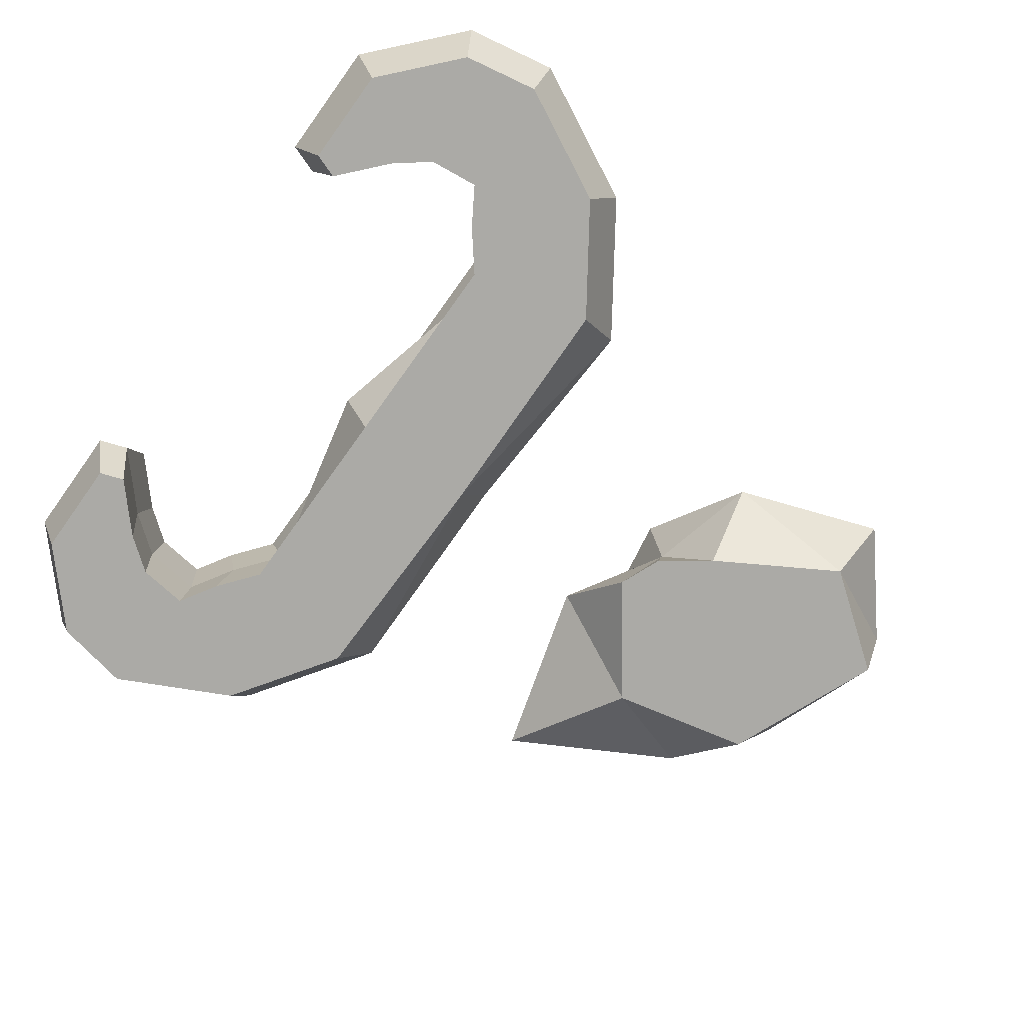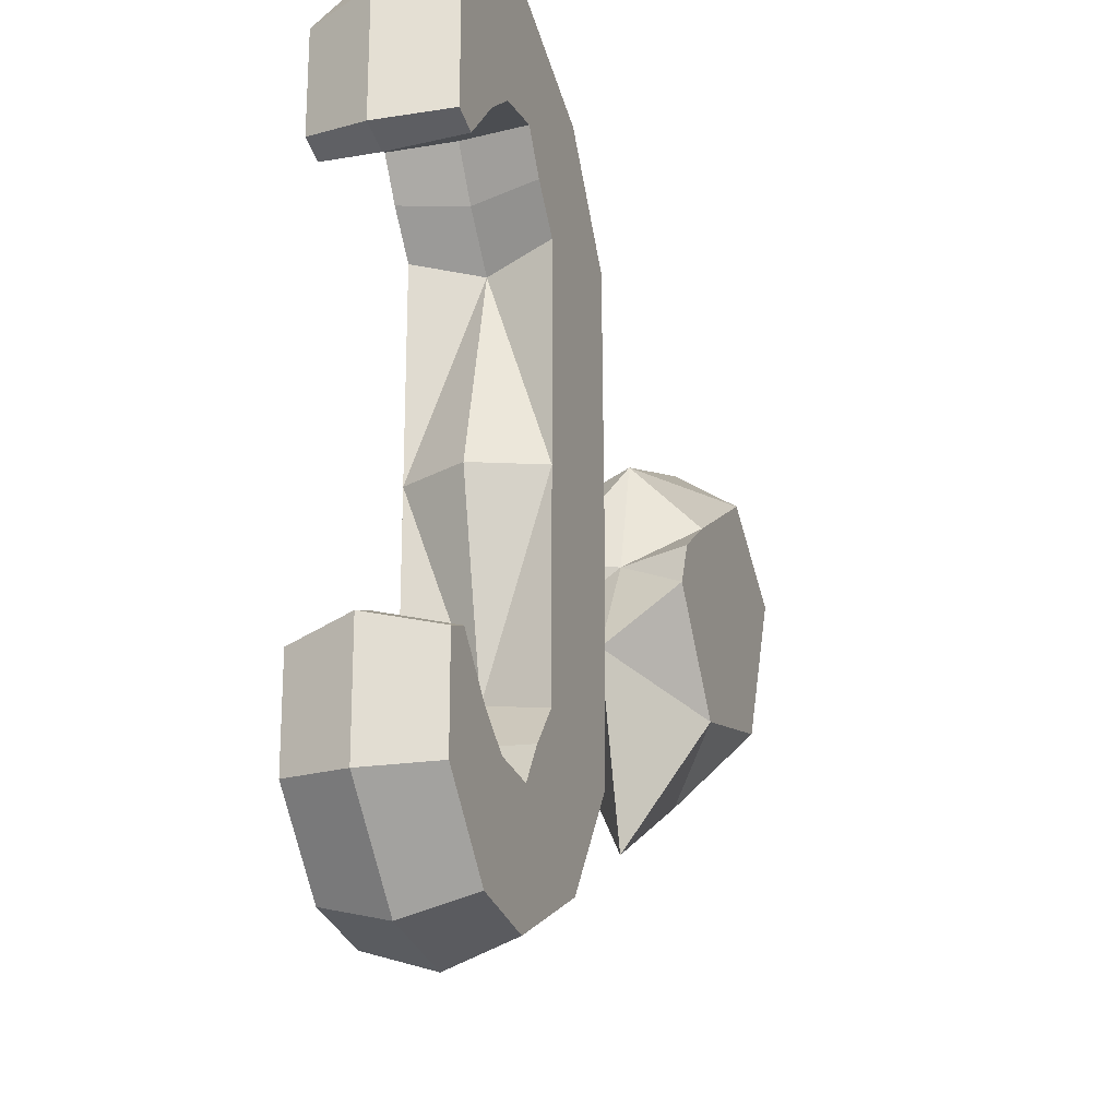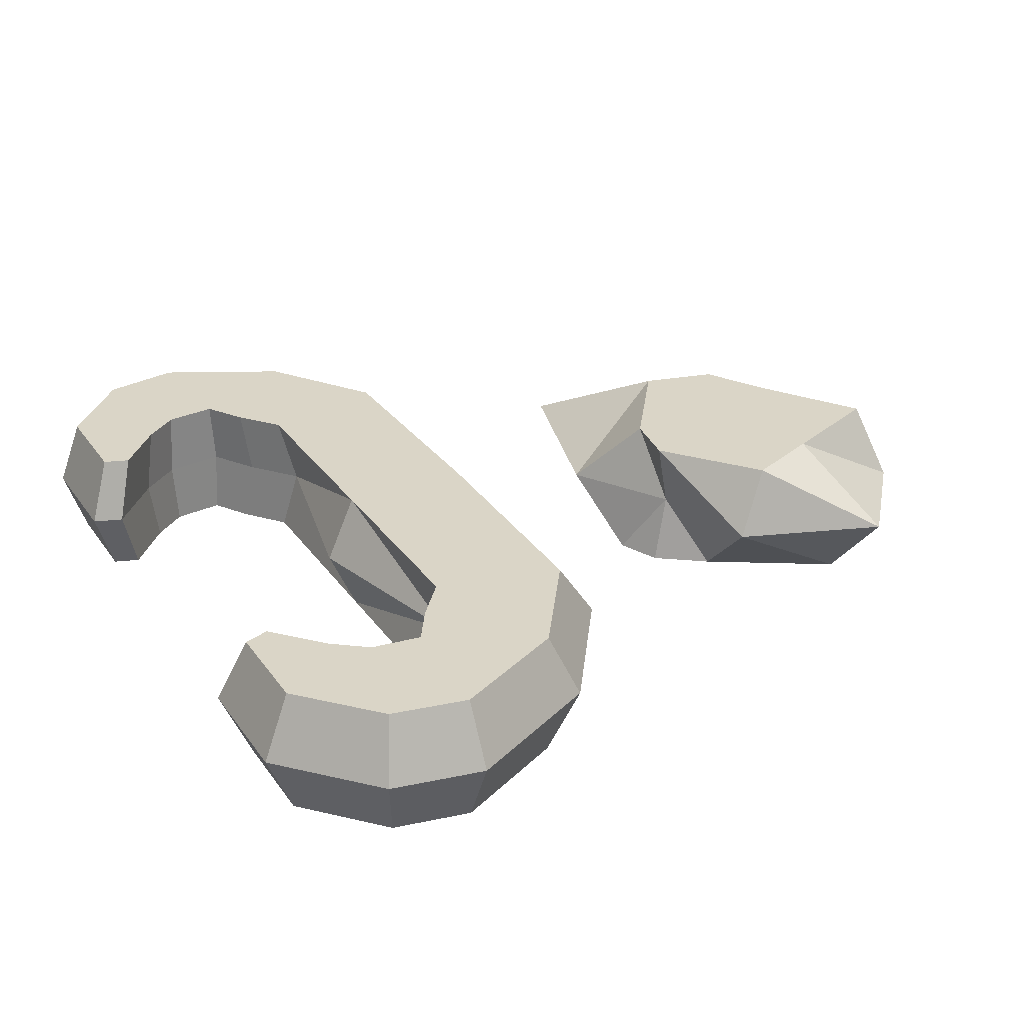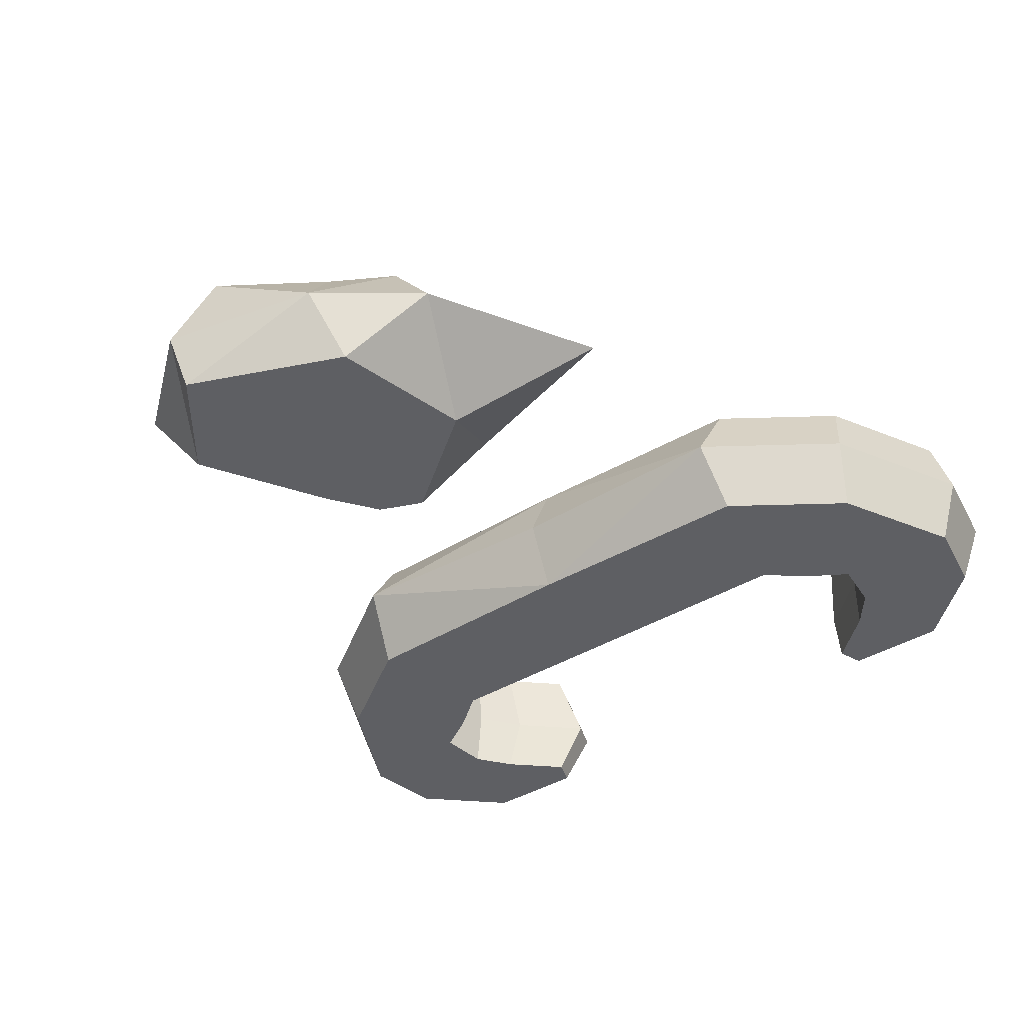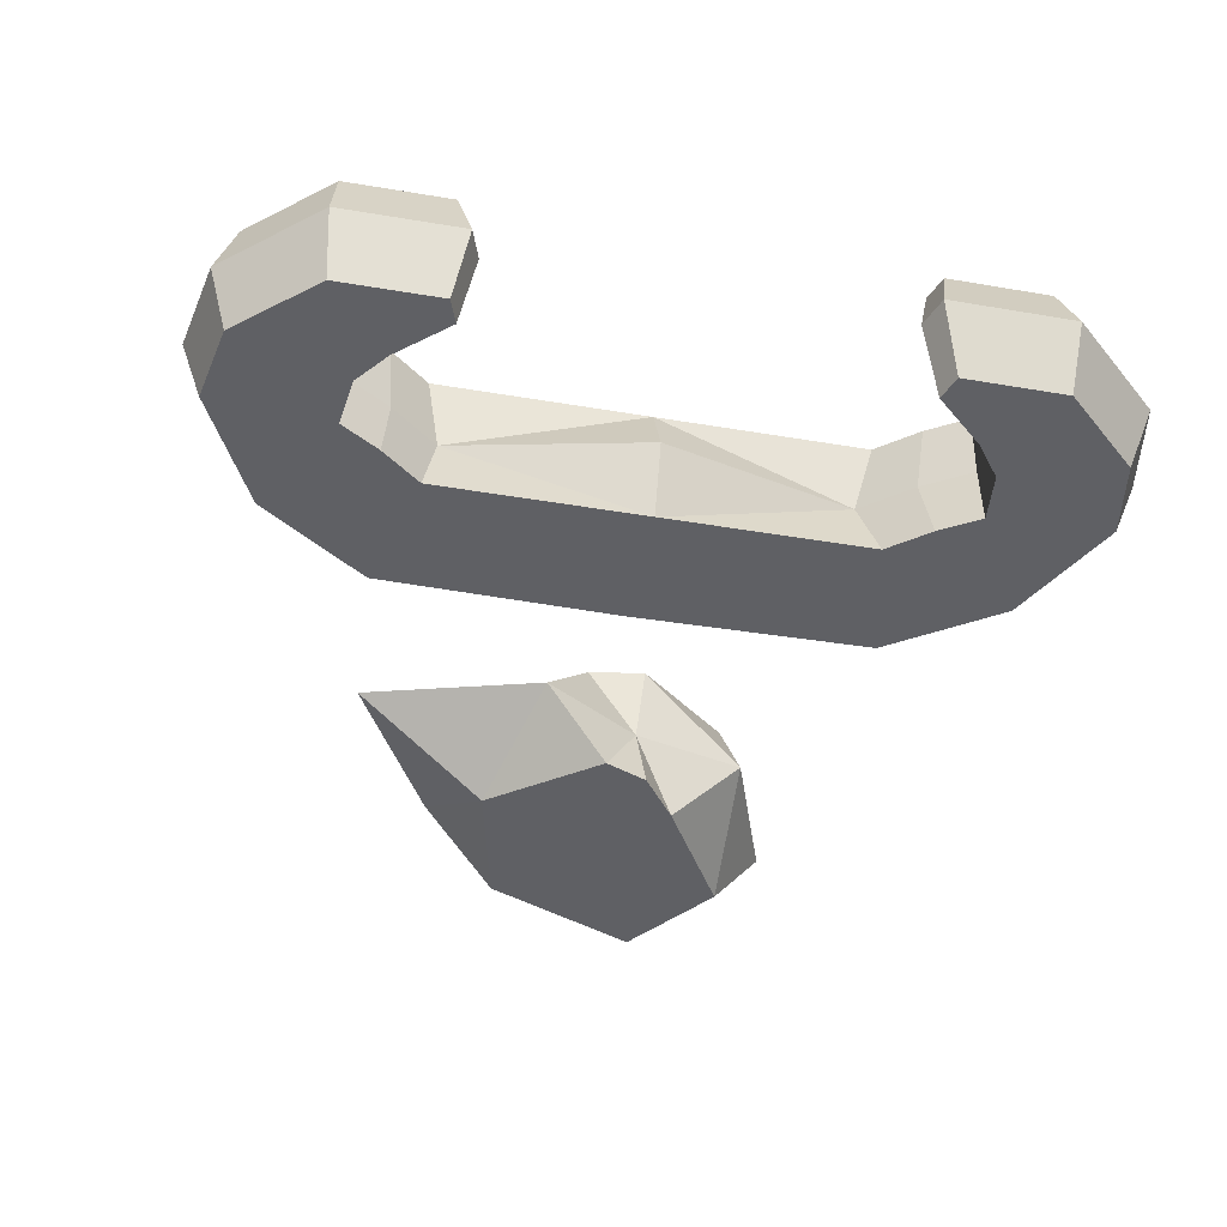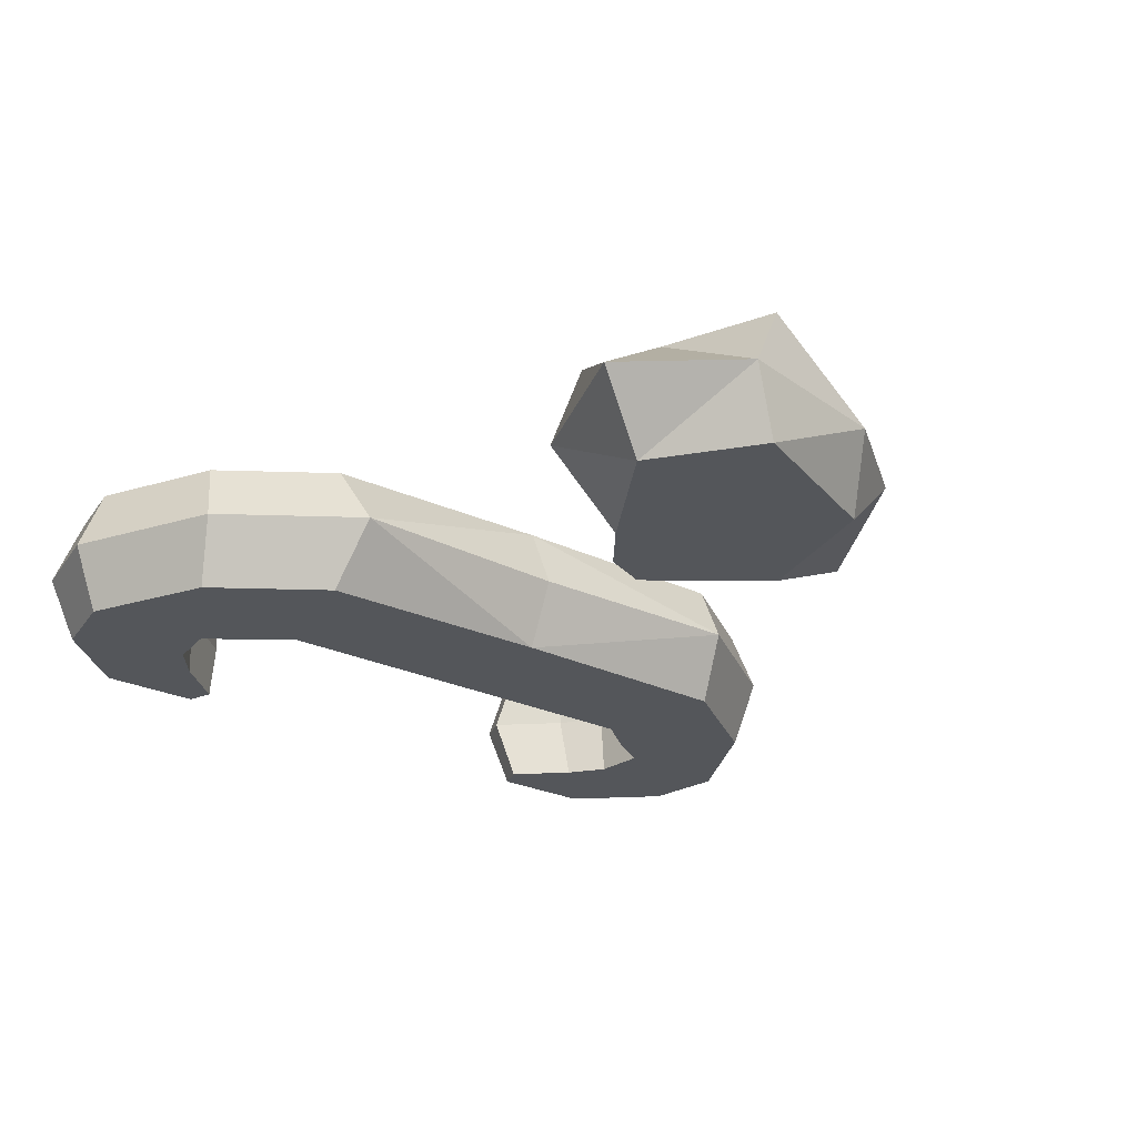
<metadata>
{"format":"obj","ext":"obj","renderer":"f3d","projection":"perspective","resolution":1024,"background":"white","views":[{"elev":-75.7,"azim":-35.7,"up":"+Y"},{"elev":-22.3,"azim":-70.1,"up":"+Z"},{"elev":29.0,"azim":-28.2,"up":"+Y"},{"elev":-40.5,"azim":126.4,"up":"+Y"},{"elev":-43.2,"azim":-101.4,"up":"+Y"},{"elev":-25.6,"azim":52.8,"up":"+Y"}]}
</metadata>
<code>
o Flintandsteel_Cube
v -0.2689 0.1683 0.4106
v -0.2689 -0.1683 0.4106
v -0.7581 0.1683 0.8396
v -0.7581 -0.1683 0.8396
v -0.596 0.1683 0.3315
v -0.596 -0.1683 0.3315
v -0.7396 0.1683 0.5334
v -0.7396 -0.1683 0.5334
v -0.2593 -0.1683 -0.2036
v -0.5958 -0.1683 -0.2036
v -0.2593 0.1683 -0.2036
v -0.5958 0.1683 -0.2036
v -0.7396 -0.1683 -0.9407
v -0.7396 0.1683 -0.9407
v -0.596 -0.1683 -0.7387
v -0.596 0.1683 -0.7387
v -0.6782 -0.1683 0.434
v -0.4585 0.1683 0.6889
v -0.6782 0.1683 0.434
v -0.4585 -0.1683 0.6889
v -0.7581 -0.1683 -1.247
v -0.7581 0.1683 -1.247
v -0.2689 -0.1683 -0.8178
v -0.2689 0.1683 -0.8178
v -0.8685 -0.1683 0.5182
v -0.8685 0.1683 0.5182
v -0.955 0.1683 0.8028
v -0.955 -0.1683 0.8028
v -0.9565 -0.1683 0.4507
v -0.9565 0.1683 0.4507
v -1.134 0.1683 0.6065
v -1.134 -0.1683 0.6065
v -1.07 -0.1683 0.3252
v -1.07 0.1683 0.3252
v -1.135 0.1683 0.3478
v -1.135 -0.1683 0.3478
v -0.1536 0 0.386
v -0.7487 0 0.9078
v -0.7263 0 0.5355
v -0.5515 0 0.2898
v -0.6782 -0.1683 -0.8412
v -0.4585 0.1683 -1.096
v -0.6782 0.1683 -0.8412
v -0.4585 -0.1683 -1.096
v -0.8685 -0.1683 -0.9255
v -0.8685 0.1683 -0.9255
v -0.955 0.1683 -1.21
v -0.955 -0.1683 -1.21
v -0.9565 -0.1683 -0.858
v -0.9565 0.1683 -0.858
v -1.134 0.1683 -1.014
v -1.134 -0.1683 -1.014
v -1.07 -0.1683 -0.7325
v -1.07 0.1683 -0.7325
v -1.135 0.1683 -0.7551
v -1.135 -0.1683 -0.7551
v -0.1832 0 -0.2036
v -0.6719 0 -0.2036
v -0.7505 0 -1.302
v -0.1762 0 -0.7981
v -0.7289 0 -0.9423
v -0.5602 0 -0.7052
v -0.3843 0 0.7246
v -0.6515 0 0.4145
v -0.883 0 0.517
v -0.9882 0 0.8631
v -0.9901 0 0.4348
v -1.206 0 0.6243
v -1.128 0 0.2822
v -1.207 0 0.3097
v -0.3989 0 -1.125
v -0.6568 0 -0.8255
v -0.8802 0 -0.9245
v -0.9817 0 -1.259
v -0.9835 0 -0.8452
v -1.192 0 -1.028
v -1.117 0 -0.6979
v -1.193 0 -0.7244
v 0.4396 -0.1823 0.06119
v 0.5089 0.1823 0.2155
v 0.2654 -0.1823 -0.1442
v 0.3371 0.1823 -0.1794
v 1.006 -0.1823 0.06056
v 0.9884 0.1823 0.01693
v 0.839 -0.1823 -0.3437
v 0.7255 0.1823 -0.4031
v 0.3123 -0.1823 -0.03108
v 0.4283 0 0.249
v 0.3123 0.1823 -0.03108
v 0.1962 0 -0.3111
v 0.4763 -0.1823 -0.4271
v 0.5329 0.1823 -0.4506
v 0.7563 0 -0.5432
v 0.8723 -0.1823 -0.2631
v 0.8184 0.1823 -0.2408
v 1.031 0 0.1207
v 0.7566 -0.1823 0.2495
v 0.7083 0.1823 0.1329
v 0.5923 0.1823 -0.1471
v 0.5923 -0.1823 -0.1471
v 0.8135 0 0.3868
v 0.944 0 -0.2928
v 0.3305 0 -0.779
v 0.354 0 -0.04838
f 18 7 3
f 39 25 65
f 64 5 40
f 20 8 17
f 18 38 63
f 40 12 58
f 62 12 16
f 6 9 2
f 5 11 12
f 37 9 57
f 16 11 24
f 60 9 23
f 59 42 71
f 9 15 23
f 42 14 43
f 72 16 43
f 61 45 13
f 13 44 41
f 1 63 37
f 6 20 17
f 39 19 64
f 5 18 1
f 25 32 29
f 4 25 8
f 3 26 27
f 3 66 38
f 30 35 31
f 66 31 68
f 26 31 27
f 65 29 67
f 35 69 70
f 67 33 69
f 29 36 33
f 68 35 70
f 71 24 60
f 15 44 23
f 61 43 14
f 42 16 24
f 45 52 48
f 45 21 13
f 22 46 14
f 74 22 59
f 55 50 51
f 74 51 47
f 51 46 47
f 73 49 45
f 77 55 78
f 75 53 49
f 49 56 52
f 76 55 51
f 56 76 52
f 54 75 50
f 56 77 78
f 50 73 46
f 52 74 48
f 21 74 59
f 41 61 13
f 23 71 60
f 68 36 32
f 67 34 30
f 36 69 33
f 65 30 26
f 66 32 28
f 4 66 28
f 39 17 8
f 2 63 20
f 46 61 14
f 15 72 41
f 44 59 71
f 11 60 24
f 37 11 1
f 10 62 15
f 40 10 6
f 20 38 4
f 64 6 17
f 39 26 7
f 104 82 90
f 92 93 103
f 102 84 96
f 101 80 88
f 100 83 97
f 99 80 98
f 95 98 84
f 86 99 95
f 82 99 92
f 100 79 87
f 81 100 87
f 85 100 91
f 97 88 79
f 96 97 83
f 96 98 101
f 102 83 94
f 85 102 94
f 86 102 93
f 91 93 85
f 90 91 81
f 90 92 103
f 104 81 87
f 79 104 87
f 88 89 104
f 18 19 7
f 39 8 25
f 64 19 5
f 20 4 8
f 18 3 38
f 40 5 12
f 62 58 12
f 6 10 9
f 5 1 11
f 37 2 9
f 16 12 11
f 60 57 9
f 59 22 42
f 9 10 15
f 42 22 14
f 72 62 16
f 61 73 45
f 13 21 44
f 1 18 63
f 6 2 20
f 39 7 19
f 5 19 18
f 25 28 32
f 4 28 25
f 3 7 26
f 3 27 66
f 30 34 35
f 66 27 31
f 26 30 31
f 65 25 29
f 35 34 69
f 67 29 33
f 29 32 36
f 68 31 35
f 71 42 24
f 15 41 44
f 61 72 43
f 42 43 16
f 45 49 52
f 45 48 21
f 22 47 46
f 74 47 22
f 55 54 50
f 74 76 51
f 51 50 46
f 73 75 49
f 77 54 55
f 75 77 53
f 49 53 56
f 76 78 55
f 56 78 76
f 54 77 75
f 56 53 77
f 50 75 73
f 52 76 74
f 21 48 74
f 41 72 61
f 23 44 71
f 68 70 36
f 67 69 34
f 36 70 69
f 65 67 30
f 66 68 32
f 4 38 66
f 39 64 17
f 2 37 63
f 46 73 61
f 15 62 72
f 44 21 59
f 11 57 60
f 37 57 11
f 10 58 62
f 40 58 10
f 20 63 38
f 64 40 6
f 39 65 26
f 104 89 82
f 92 86 93
f 102 95 84
f 101 98 80
f 100 94 83
f 99 89 80
f 95 99 98
f 86 92 99
f 82 89 99
f 100 97 79
f 81 91 100
f 85 94 100
f 97 101 88
f 96 101 97
f 96 84 98
f 102 96 83
f 85 93 102
f 86 95 102
f 91 103 93
f 90 103 91
f 90 82 92
f 104 90 81
f 79 88 104
f 88 80 89

</code>
